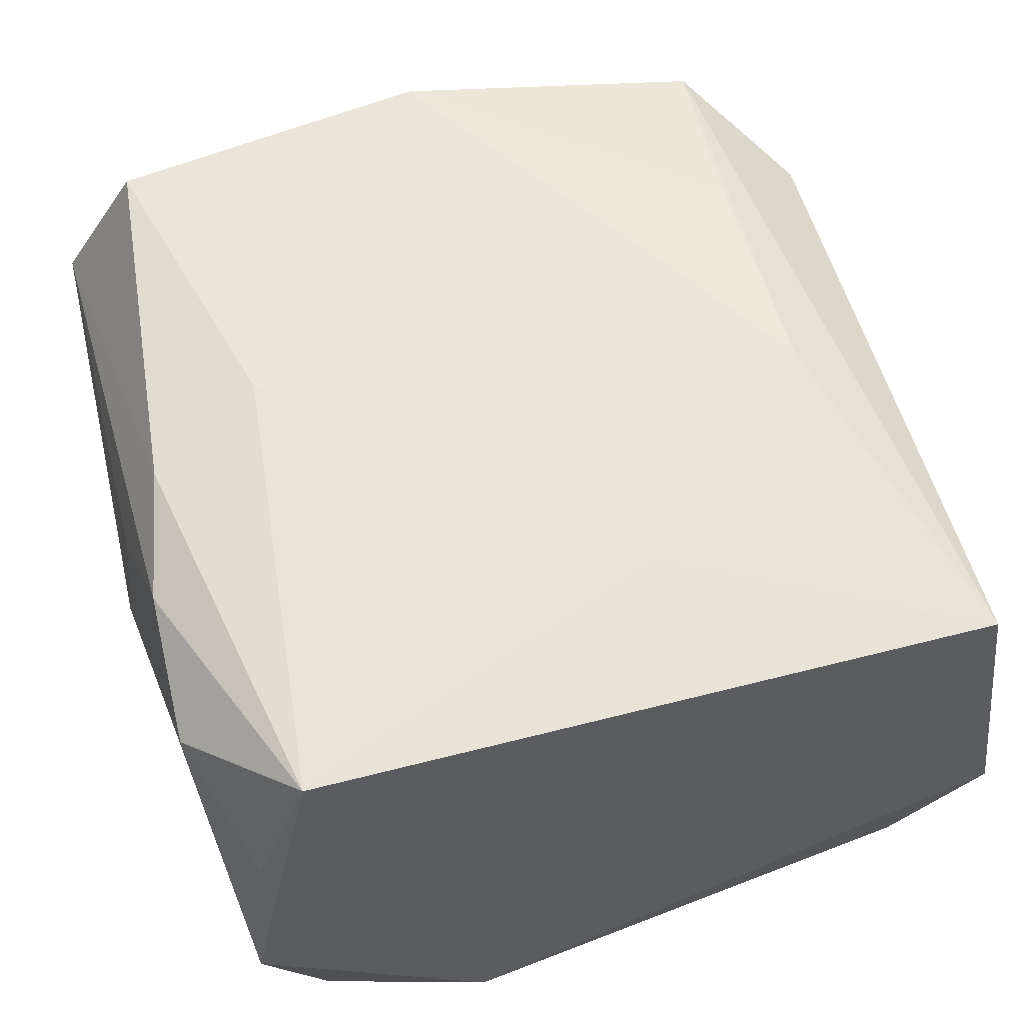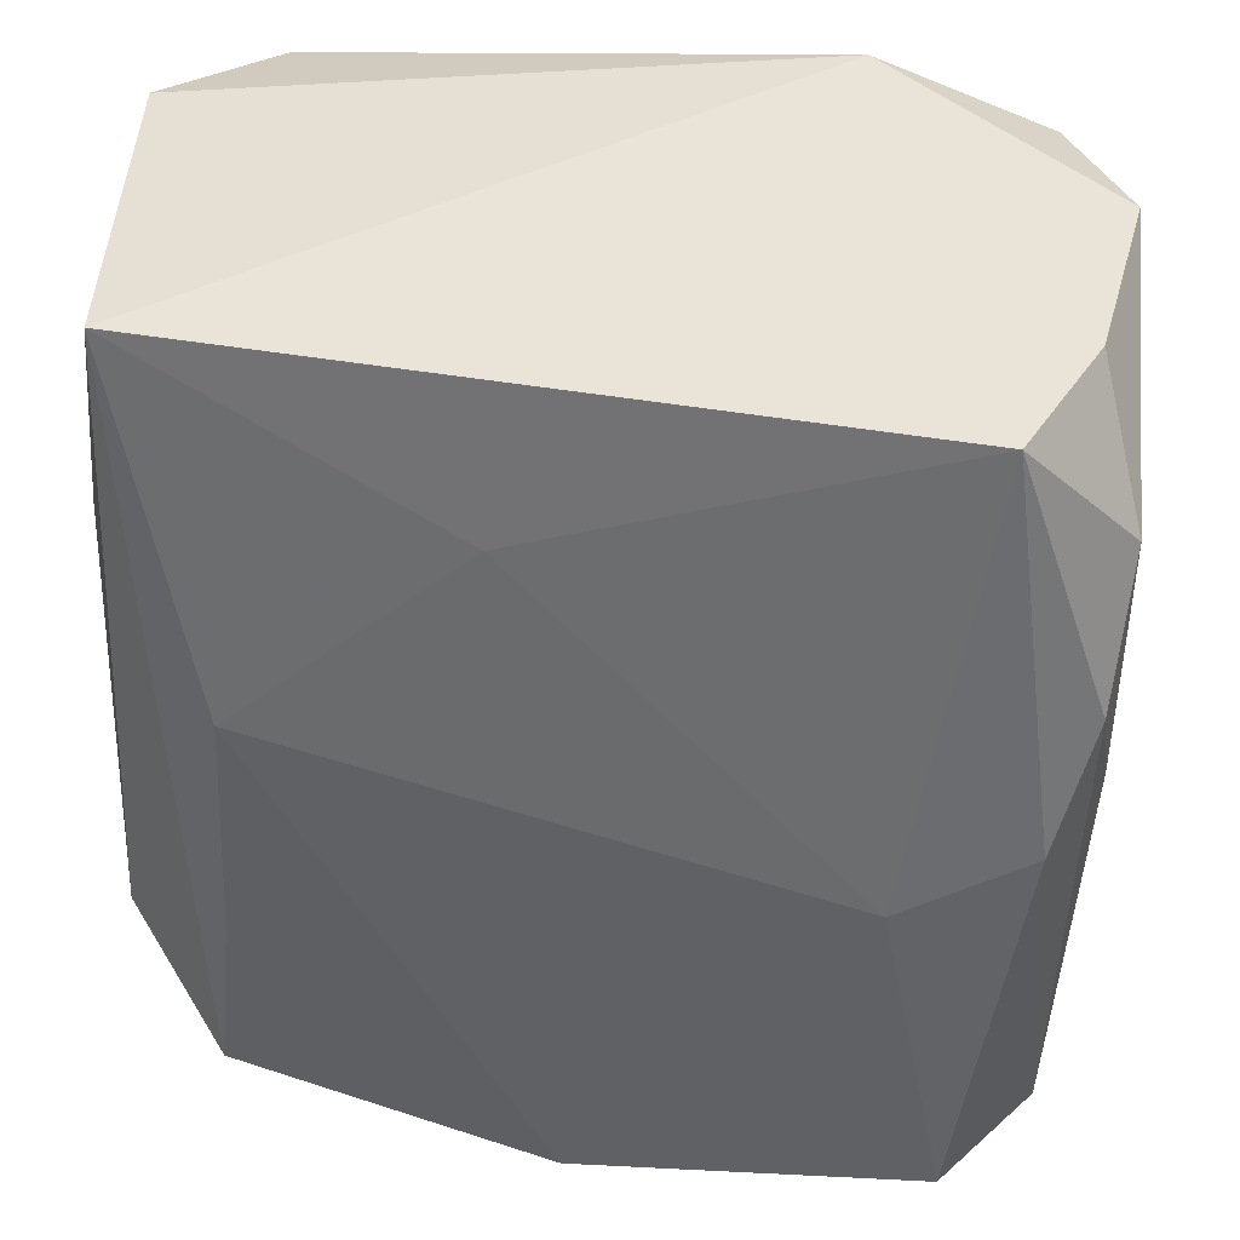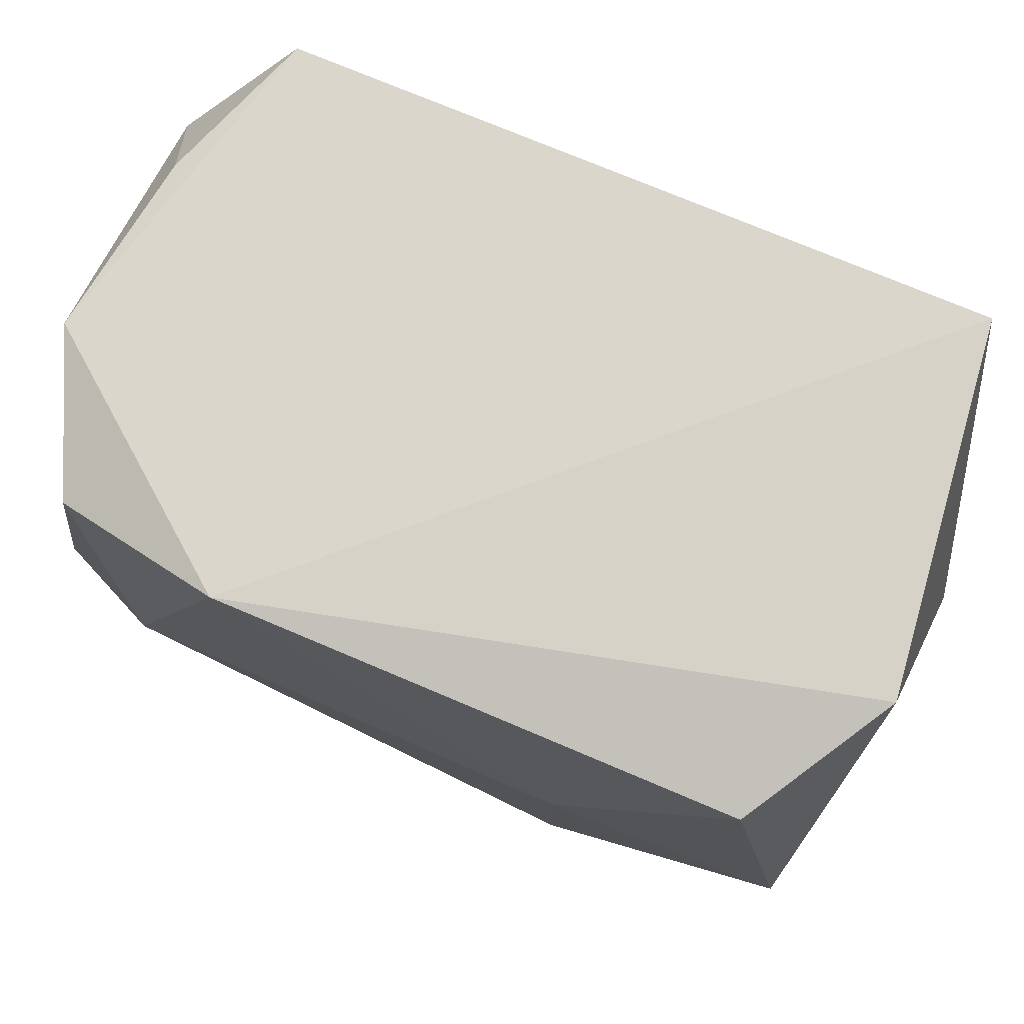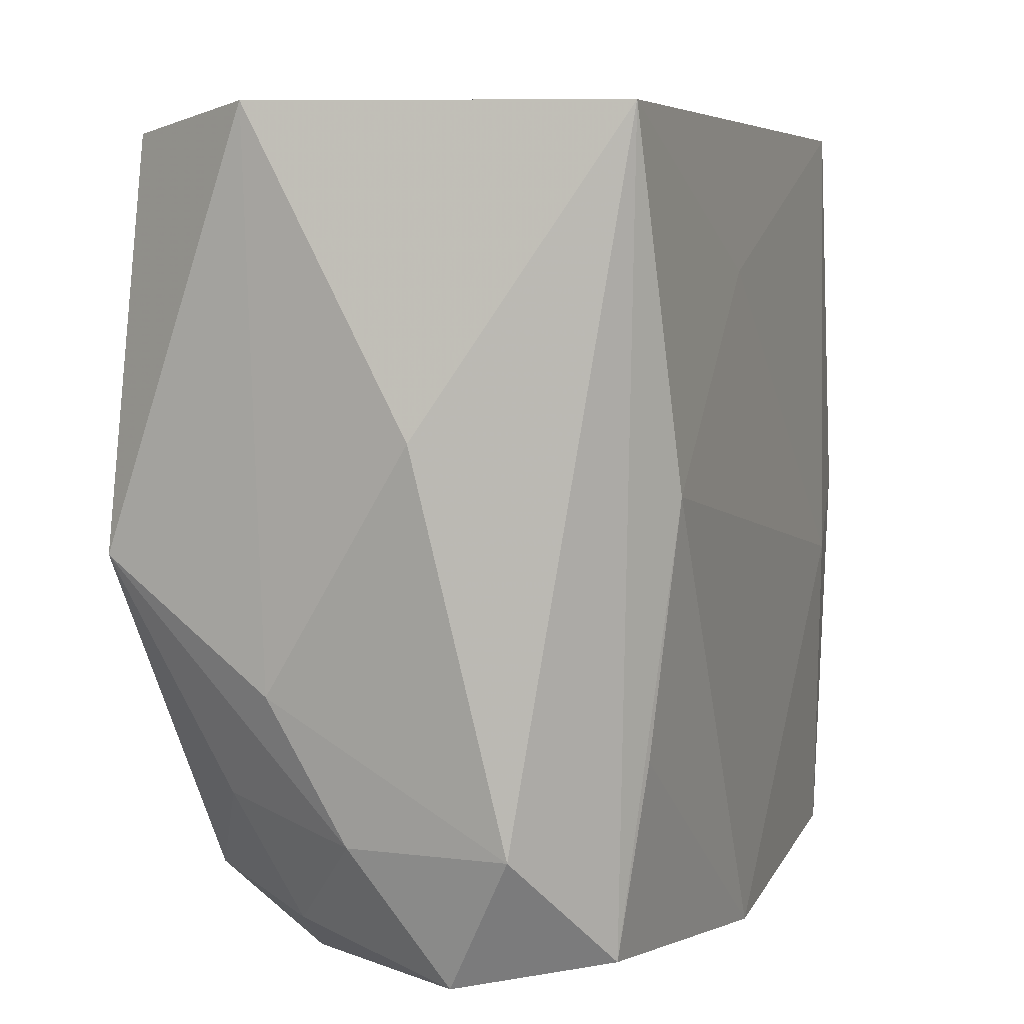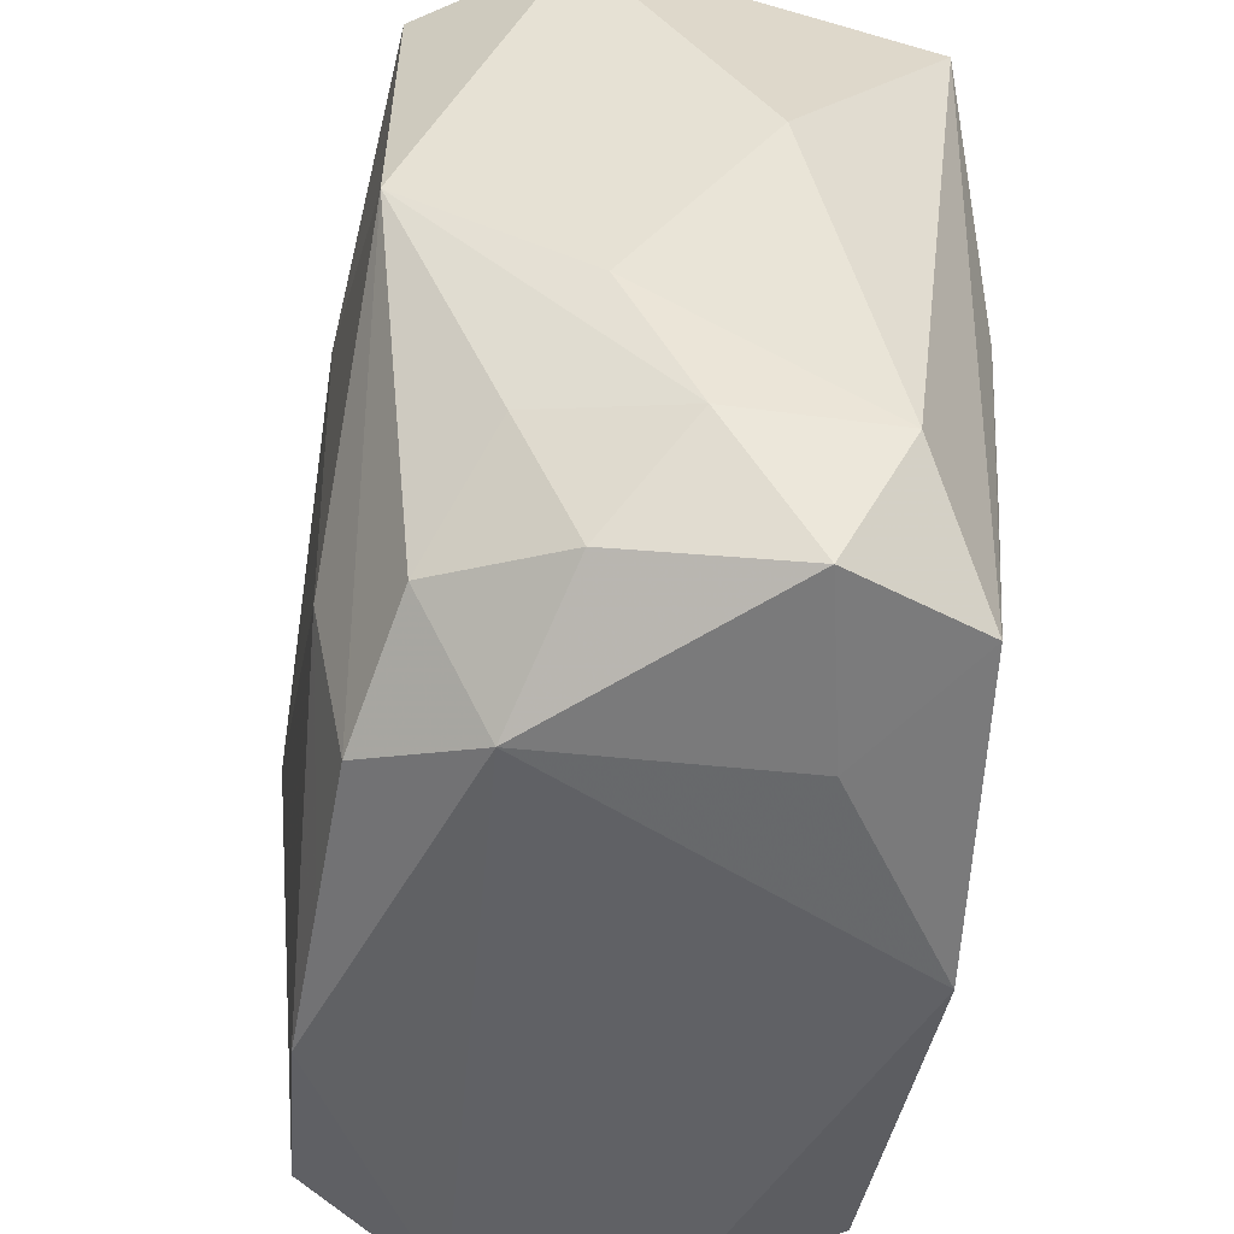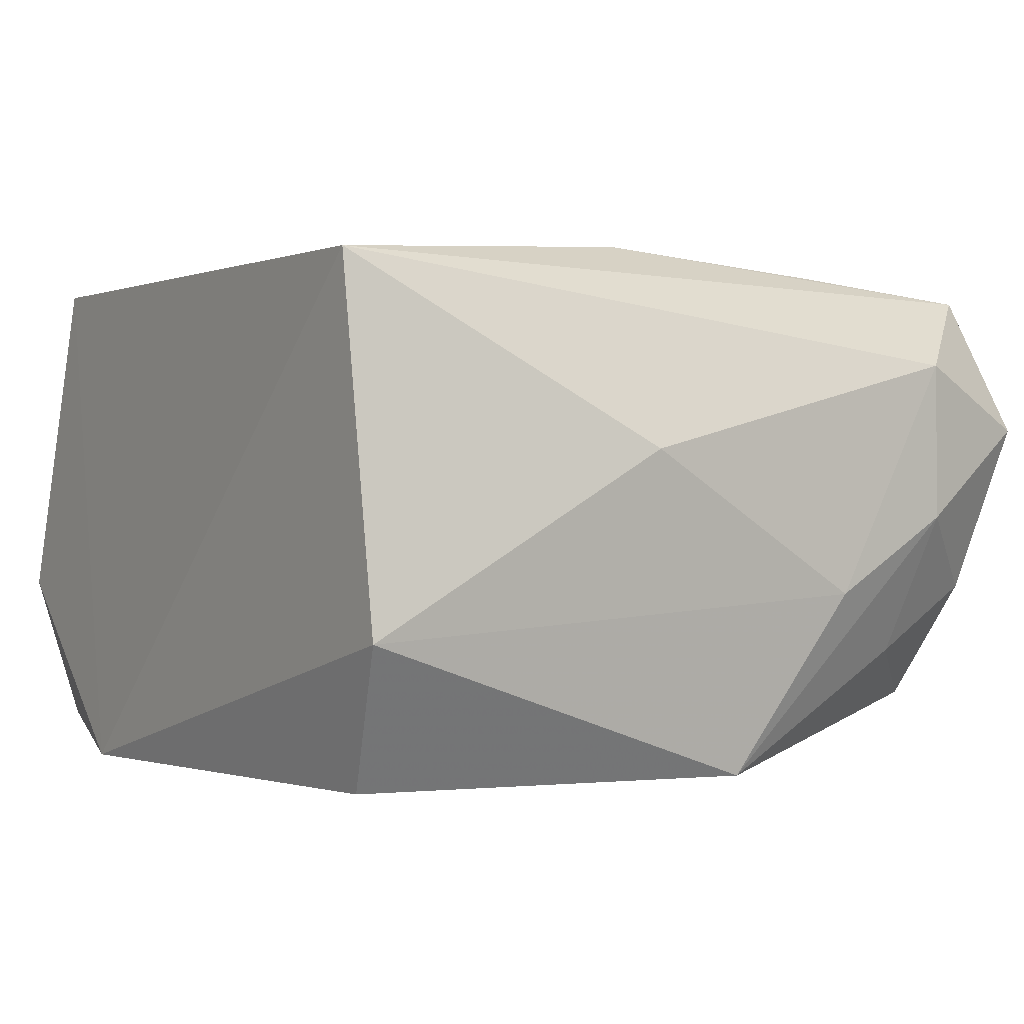
<metadata>
{"format":"obj","ext":"obj","renderer":"f3d","projection":"perspective","resolution":1024,"background":"white","views":[{"elev":57.0,"azim":162.0,"up":"+Z"},{"elev":38.2,"azim":9.0,"up":"+Y"},{"elev":77.7,"azim":-155.8,"up":"+Y"},{"elev":8.9,"azim":-68.9,"up":"+Y"},{"elev":-49.6,"azim":-99.1,"up":"+Y"},{"elev":1.5,"azim":-124.1,"up":"+Z"}]}
</metadata>
<code>
v 0.02112 -0.0227 -0.004362
v -0.02228 -0.01337 0.008178
v -0.01746 0.02027 -0.01299
v -0.008998 -0.01236 -0.01389
v -0.01605 -0.009549 0.0131
v -0.0004709 -0.02095 -0.01232
v -0.02134 -0.0002234 -0.01324
v 0.01963 -0.0005388 0.01295
v -0.01898 0.02184 0.01318
v -0.01726 -0.01931 0.01196
v 0.02096 0.005606 -0.0102
v -0.02227 -0.01352 -6.818e-05
v -0.01501 -0.01733 -0.01046
v -0.003553 0.01331 0.01367
v 0.01985 0.01967 0.004918
v 0.008692 0.02184 -0.01379
v 0.007568 -0.02166 -0.01256
v -0.01514 0.003269 0.0143
v 0.02063 -0.02226 0.005611
v -0.01975 -0.01213 -0.007421
v -0.01162 -0.02174 0.006662
v -0.009002 0.005106 -0.01444
v -0.02284 -0.006323 -0.003972
v -0.02175 0.02184 -0.005403
v 0.02142 0.006023 0.01144
v 0.02094 0.02053 -0.004573
v -0.0008817 -0.02197 0.01375
v 0.01484 0.002712 -0.01444
v -0.02327 0.00628 0.003656
v 0.01738 0.01955 -0.01229
v -0.008062 -0.02028 -0.01208
v 0.02272 -0.007726 -0.01102
v -0.02084 -0.02043 0.004671
v 0.01328 -0.003632 0.01415
v 0.02103 0.01232 -0.007713
v 0.02204 0.01323 0.008916
v 0.01701 0.01978 0.01277
v -0.01869 -0.01852 -0.004165
v 0.0165 -0.02082 0.01315
v 0.02197 -0.0006221 0.006871
v 0.01667 -0.02079 -0.01182
v -0.01172 -0.02244 -0.006501
f 16 37 26
f 9 37 16
f 16 24 9
f 3 24 16
f 32 26 36
f 41 28 32
f 18 9 10
f 10 9 2
f 14 9 18
f 37 9 14
f 18 34 14
f 14 34 37
f 29 9 24
f 2 9 29
f 32 28 30
f 16 26 30
f 30 28 16
f 15 26 37
f 37 36 15
f 15 36 26
f 25 36 37
f 27 34 18
f 39 34 27
f 27 19 39
f 33 10 2
f 35 26 32
f 35 30 26
f 31 6 42
f 31 4 6
f 28 4 22
f 16 28 22
f 22 3 16
f 28 41 17
f 17 4 28
f 6 4 17
f 42 6 17
f 24 3 7
f 3 22 7
f 7 22 4
f 4 31 7
f 1 41 32
f 32 19 1
f 1 17 41
f 42 17 1
f 1 27 42
f 19 27 1
f 8 34 39
f 39 19 8
f 19 25 8
f 37 34 8
f 8 25 37
f 18 10 5
f 5 27 18
f 10 27 5
f 21 27 10
f 10 33 21
f 42 27 21
f 21 33 42
f 32 30 11
f 11 35 32
f 30 35 11
f 23 29 24
f 24 7 23
f 2 29 23
f 42 33 38
f 40 25 19
f 40 19 32
f 36 25 40
f 32 36 40
f 12 33 2
f 2 23 12
f 12 38 33
f 12 23 7
f 13 31 42
f 42 38 13
f 13 7 31
f 7 13 20
f 20 13 38
f 20 12 7
f 38 12 20

</code>
